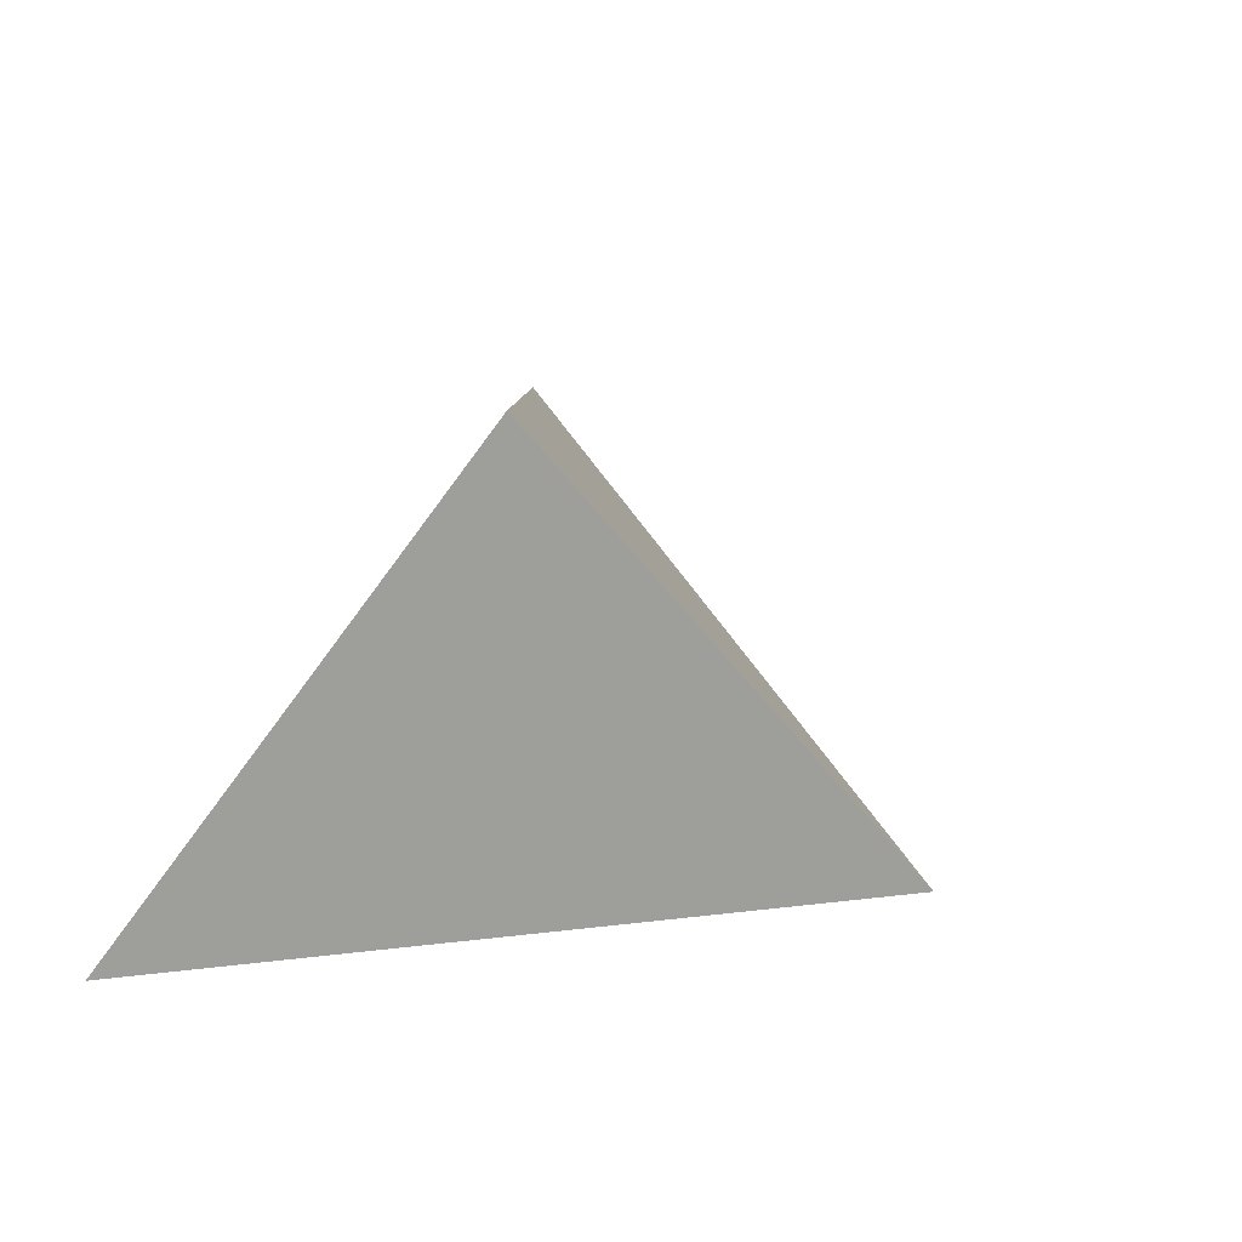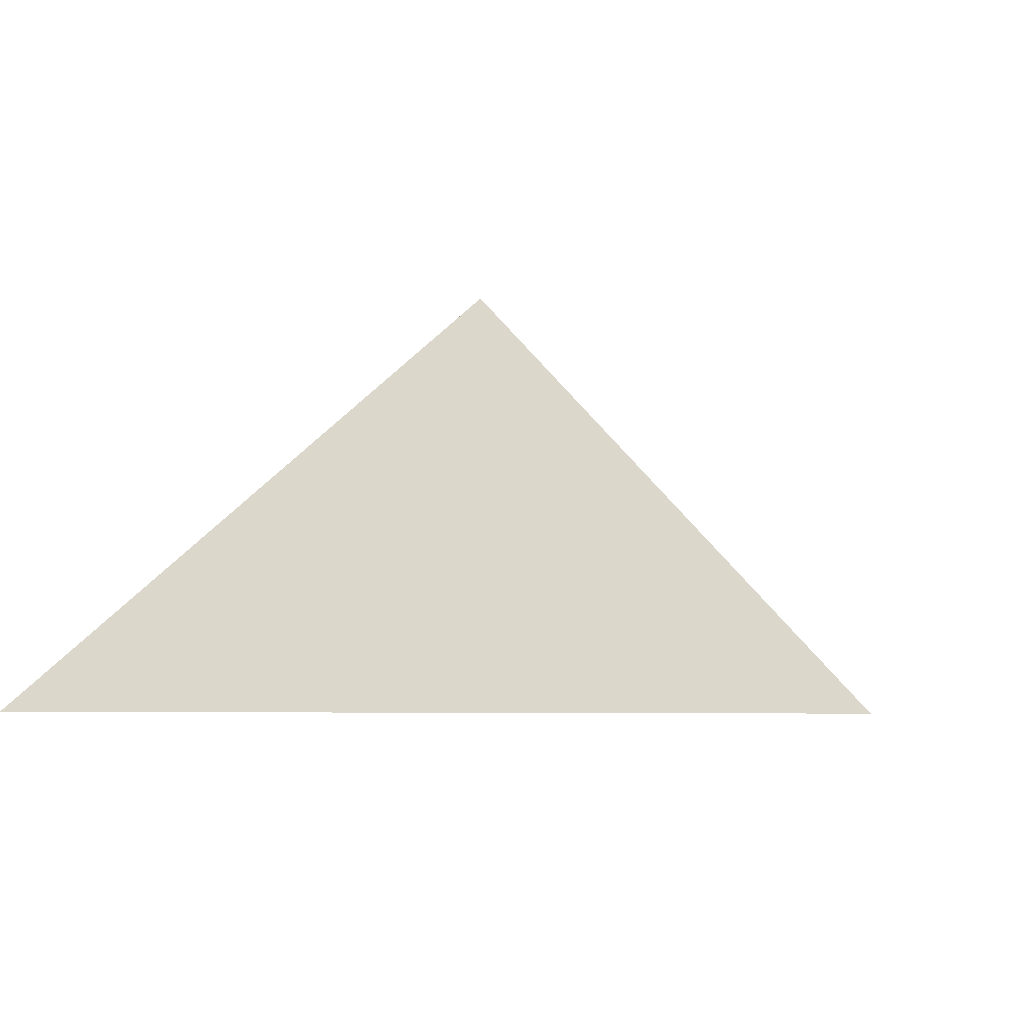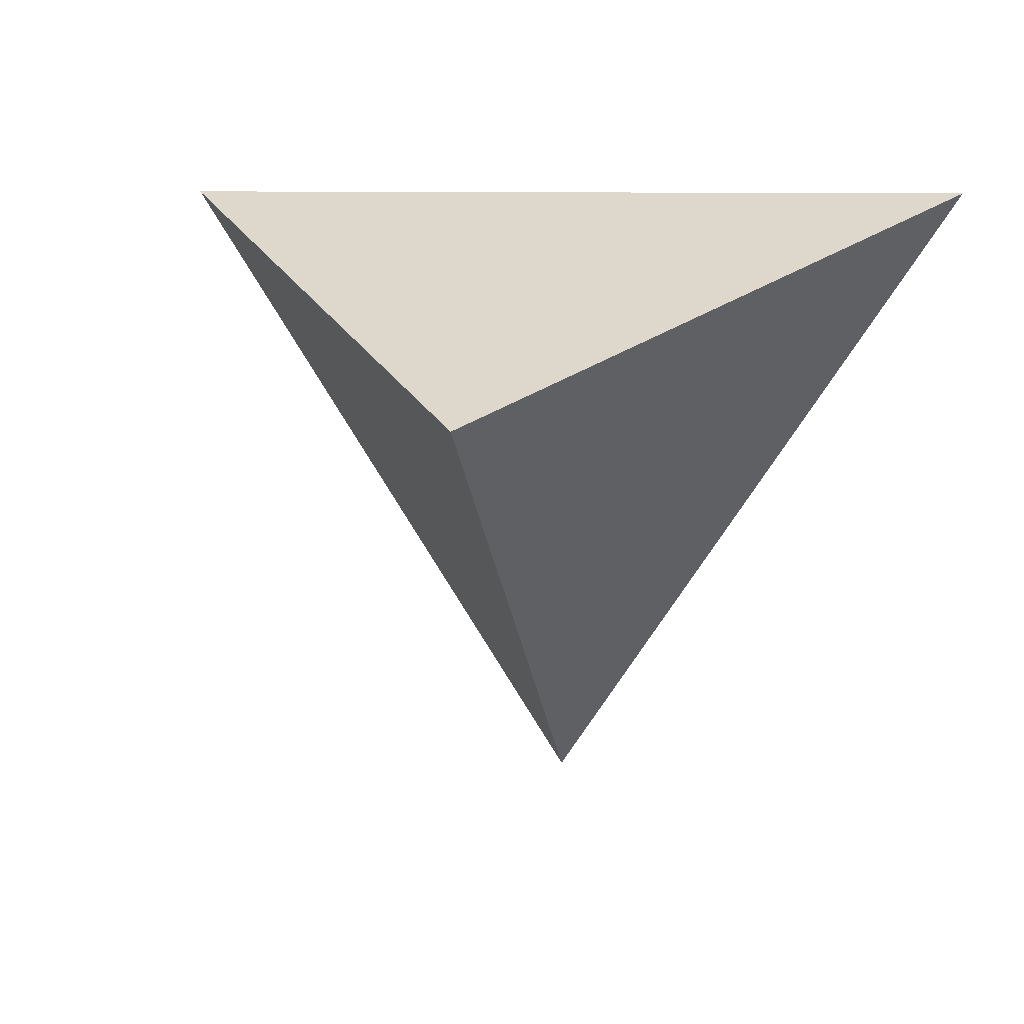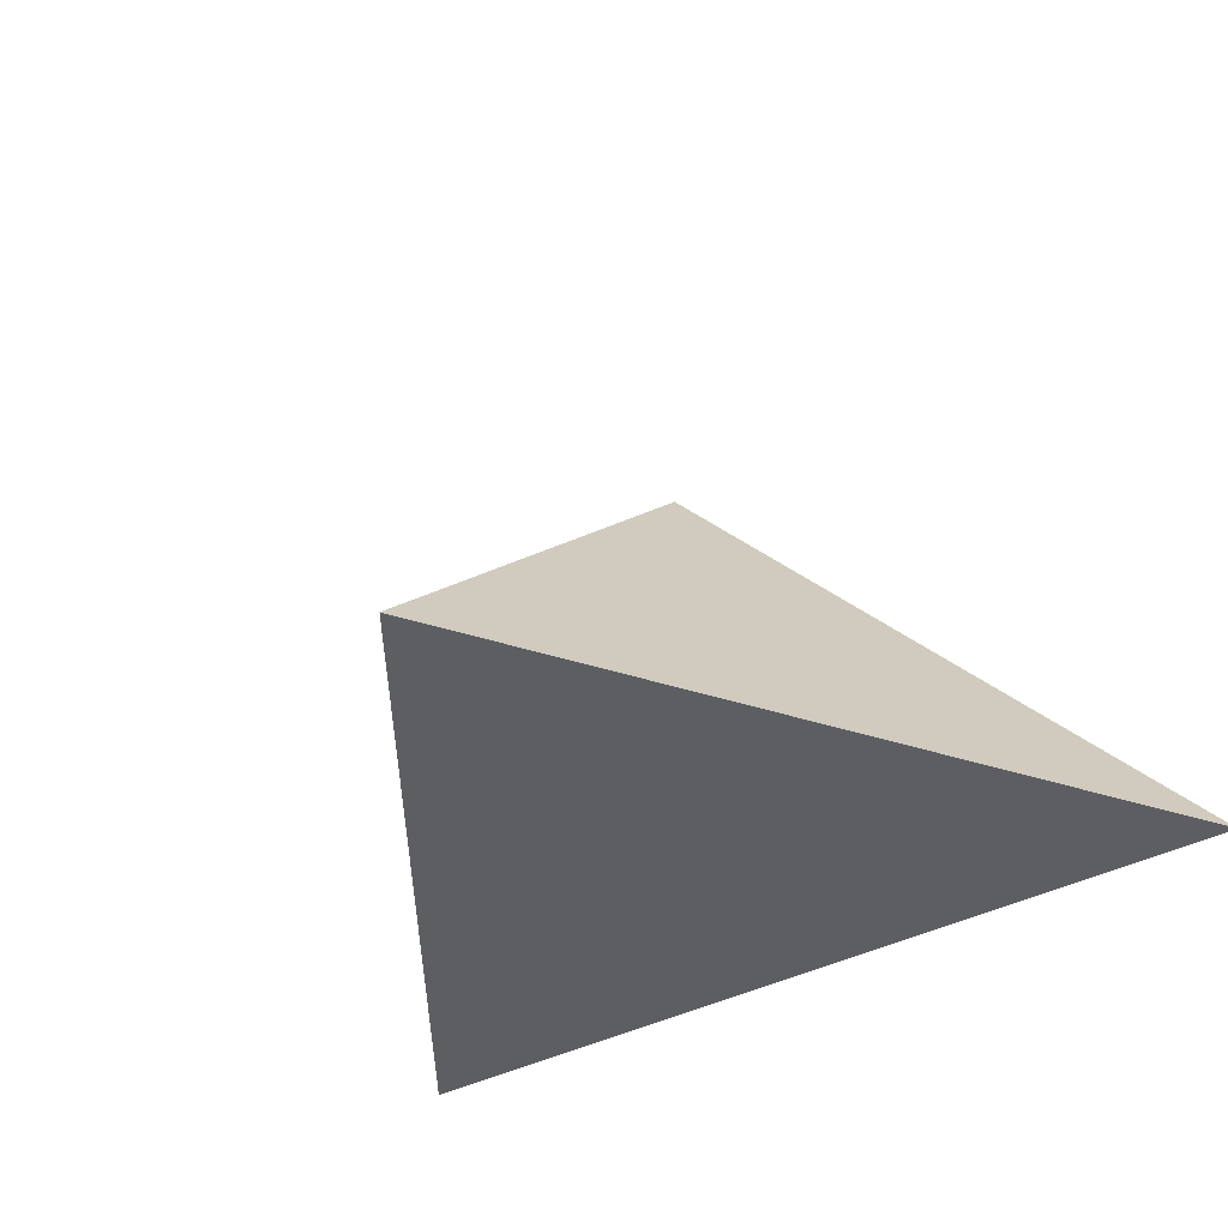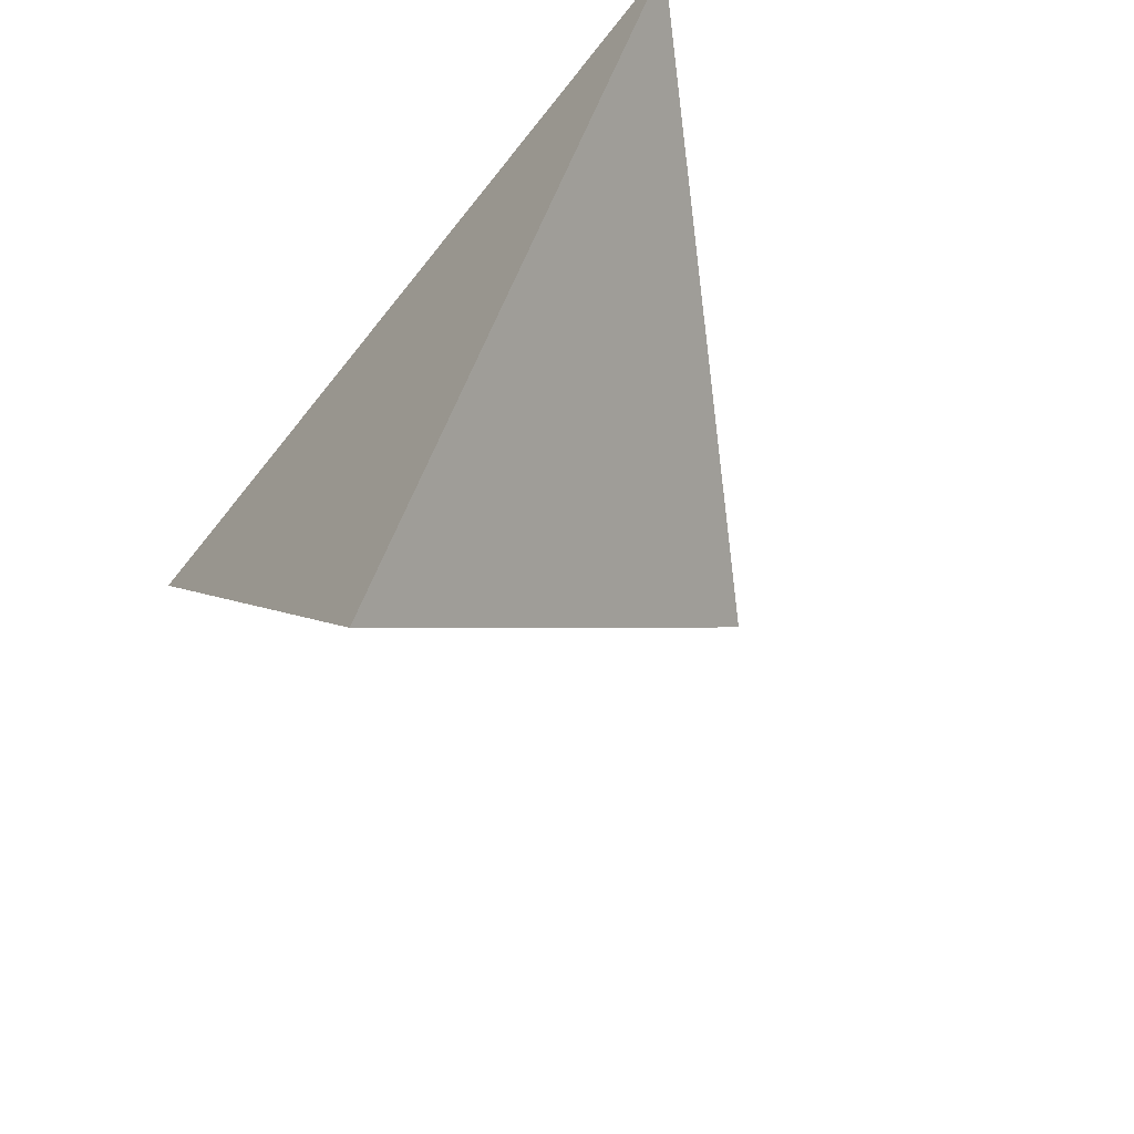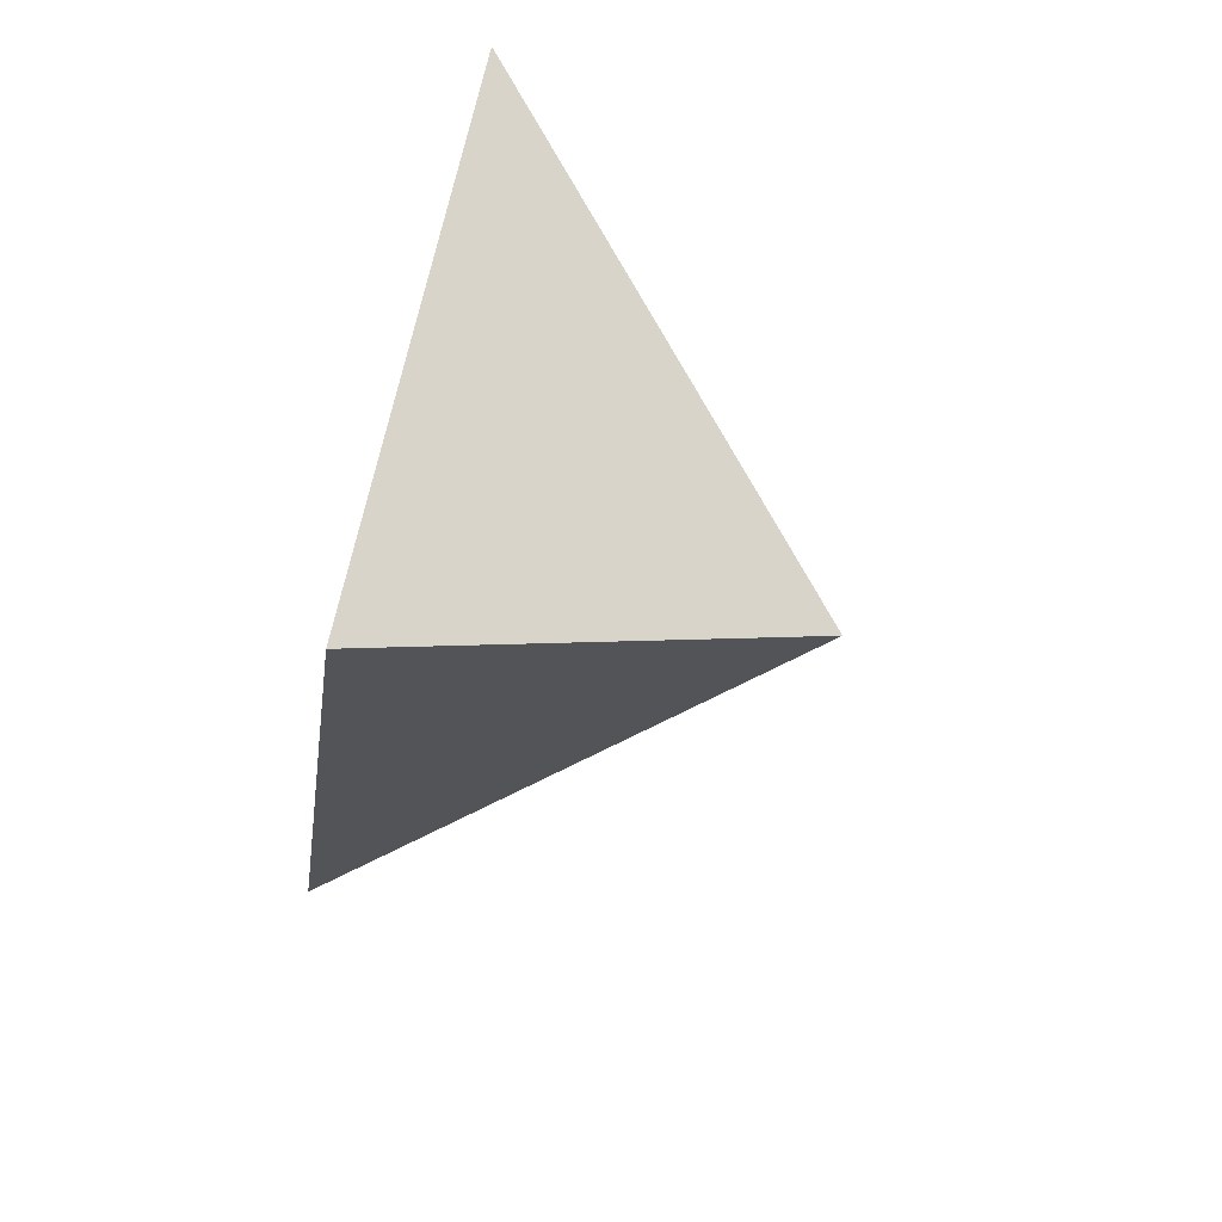
<metadata>
{"format":"obj","ext":"obj","renderer":"f3d","projection":"perspective","resolution":1024,"background":"white","views":[{"elev":48.9,"azim":116.5,"up":"+Y"},{"elev":-5.2,"azim":17.9,"up":"+Y"},{"elev":8.9,"azim":-164.7,"up":"+Z"},{"elev":-39.0,"azim":-146.1,"up":"+Y"},{"elev":-60.0,"azim":52.4,"up":"+Z"},{"elev":-76.5,"azim":76.9,"up":"+Z"}]}
</metadata>
<code>
o Cone
v  0 -0.25 -0.5
v  0  0.25  0
v  0.5 -0.25  0.25
v -0.5 -0.25  0.25
f 3 2 4
f 4 2 1
f 1 2 3
f 1 3 4

</code>
